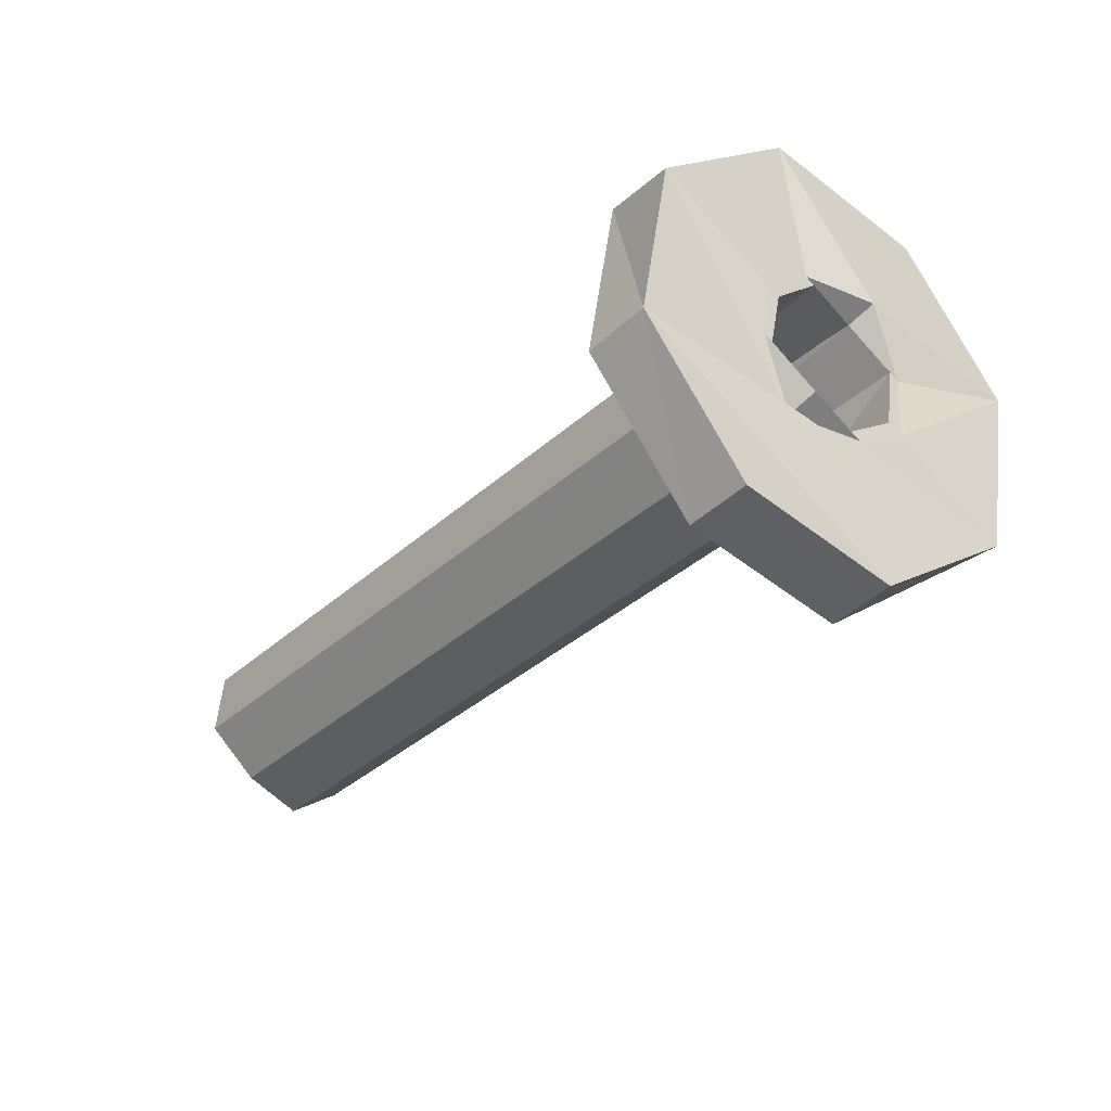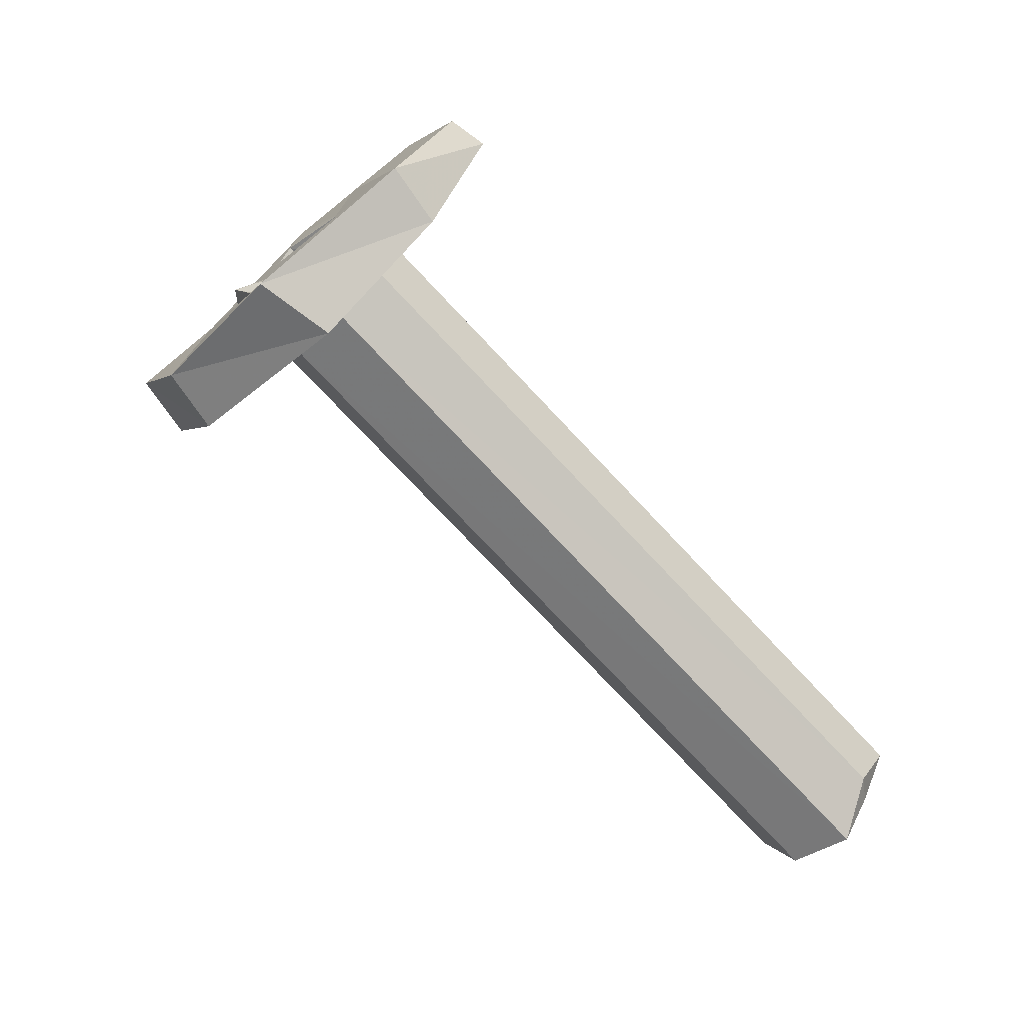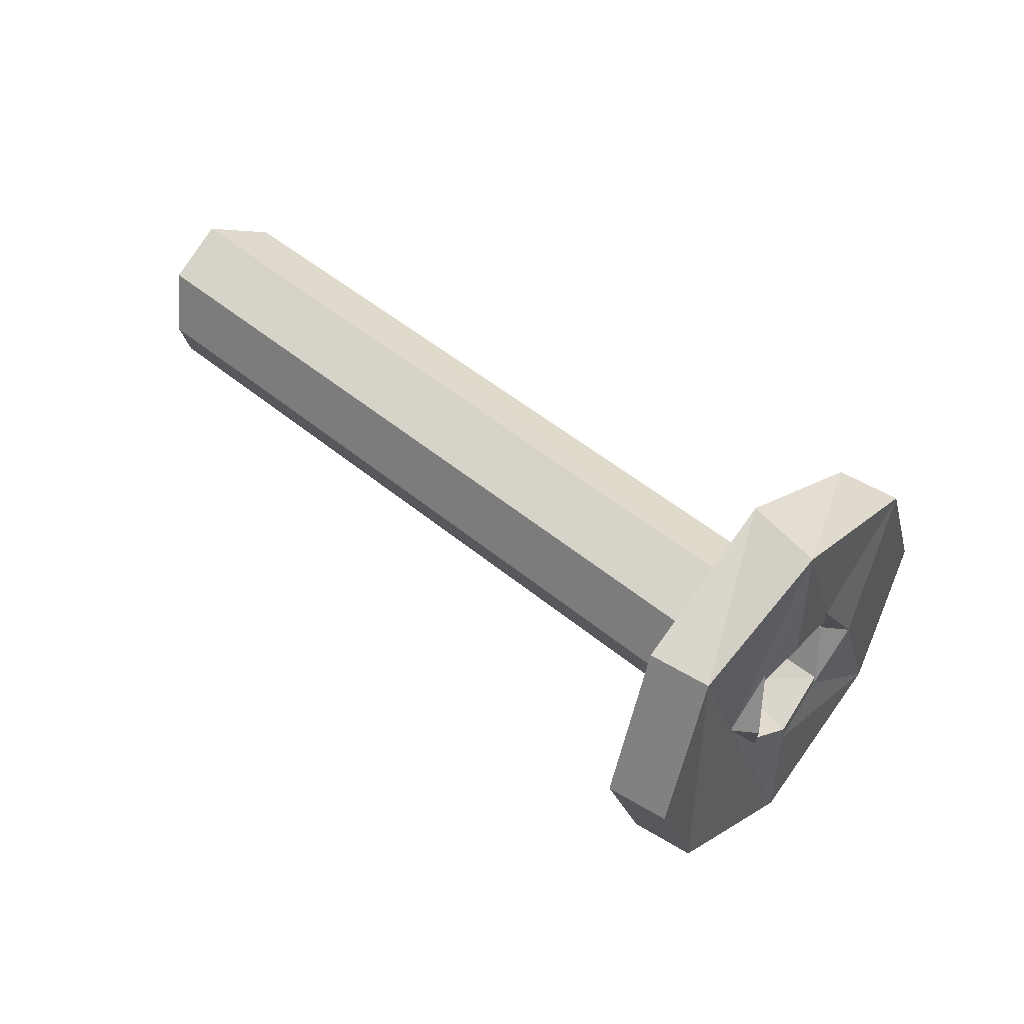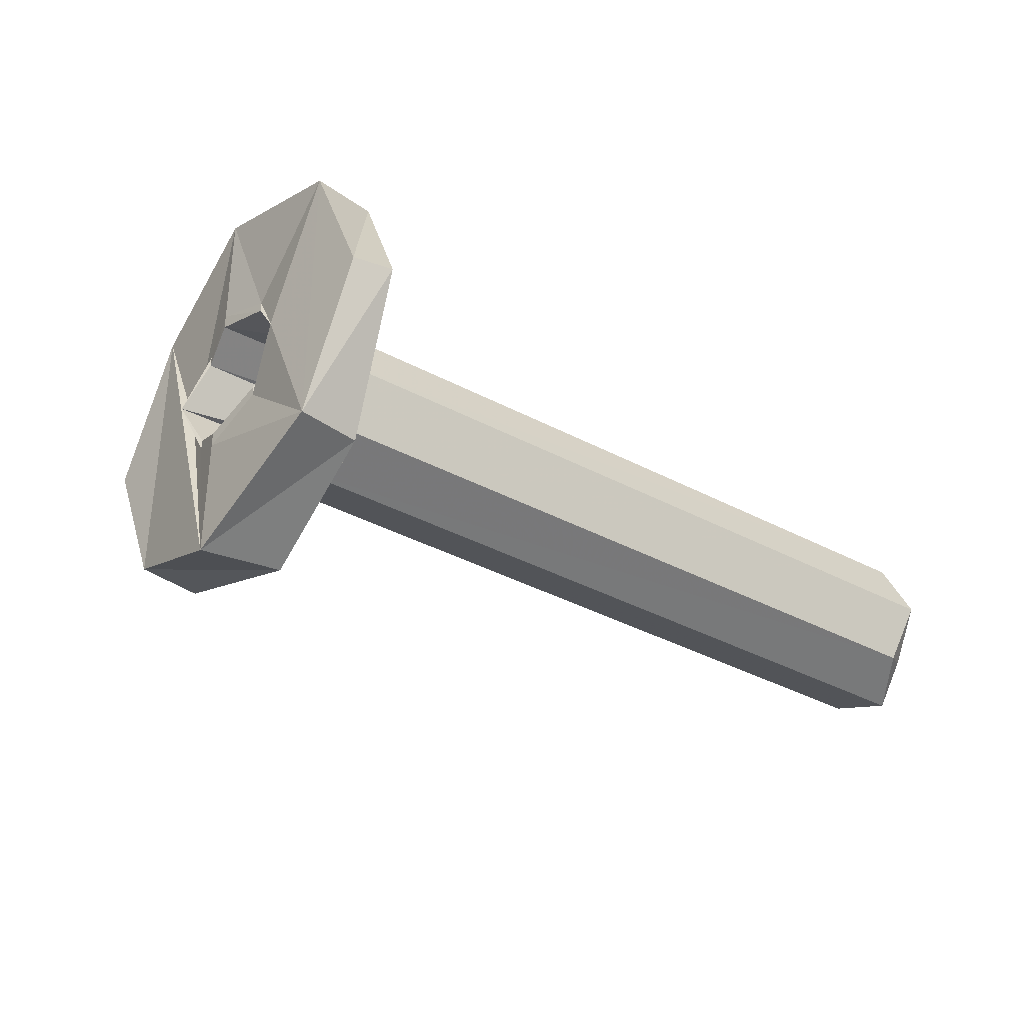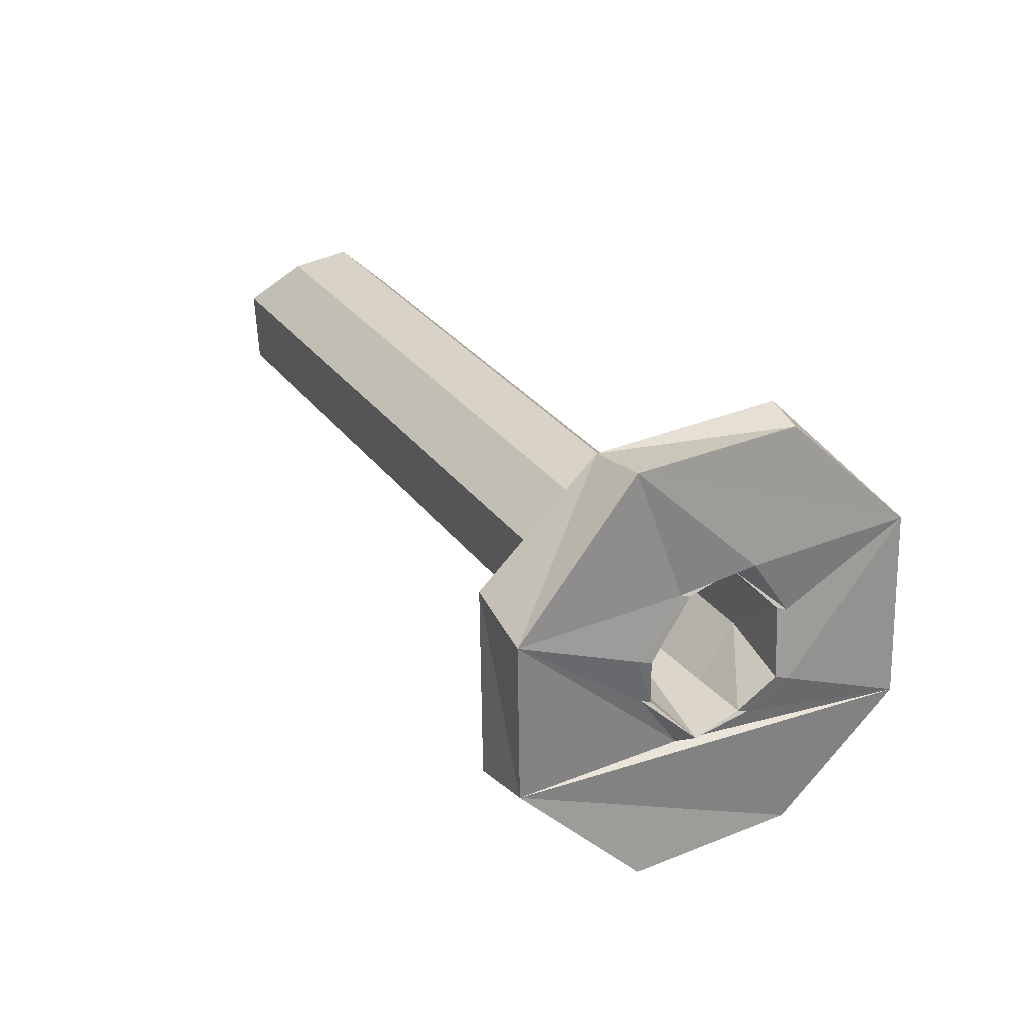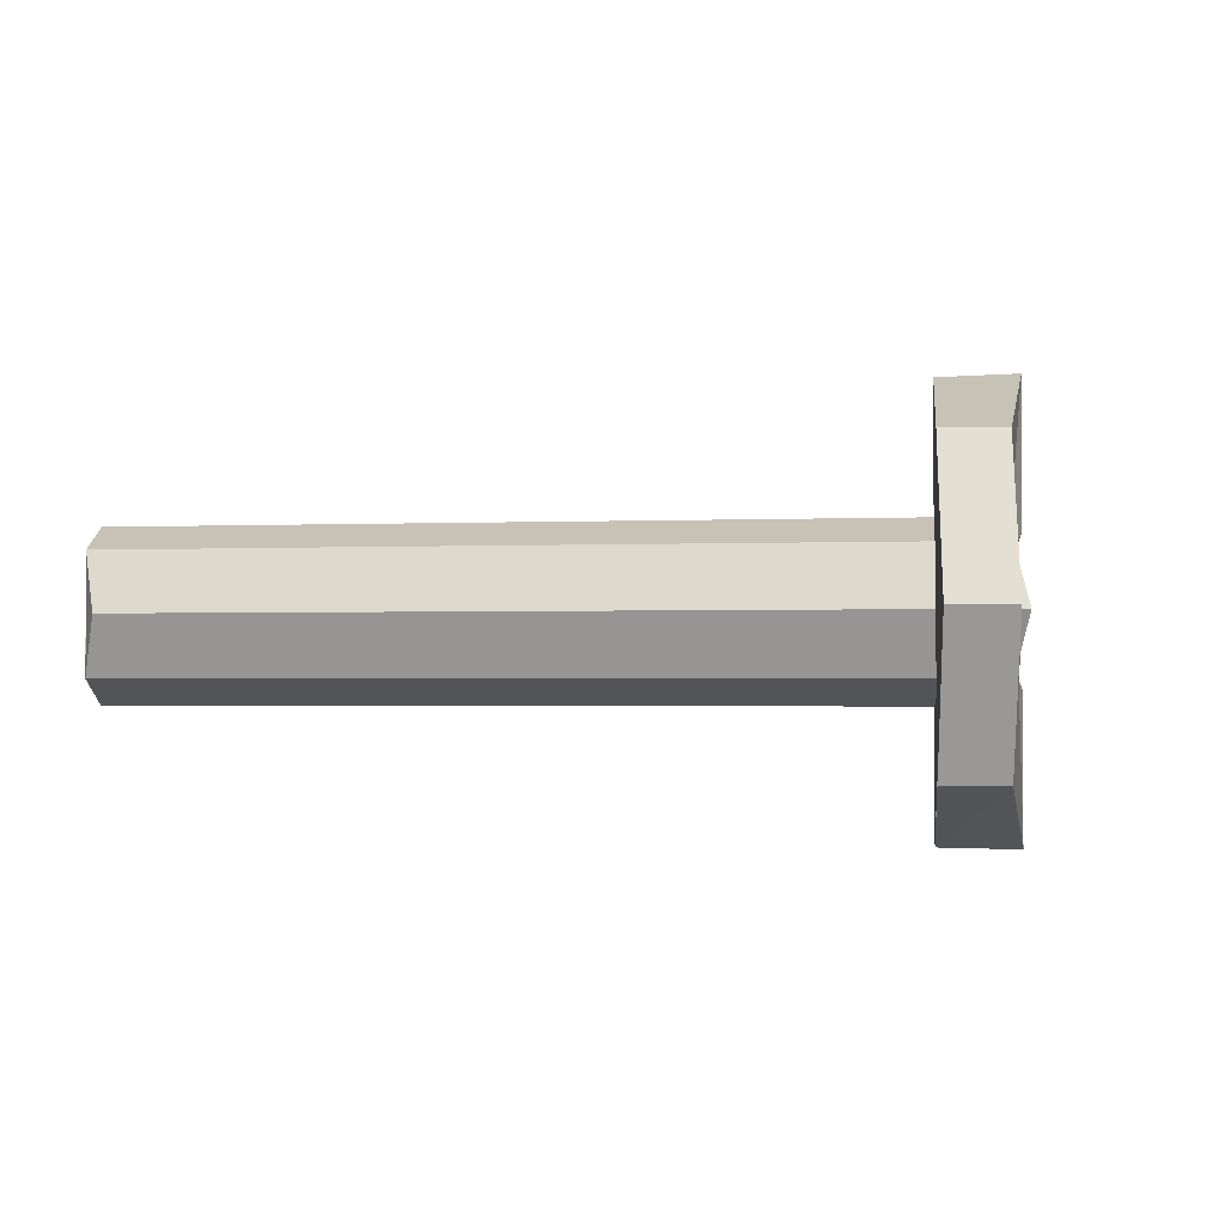
<metadata>
{"format":"obj","ext":"obj","renderer":"f3d","projection":"perspective","resolution":1024,"background":"white","views":[{"elev":-78.3,"azim":41.8,"up":"+Y"},{"elev":-76.0,"azim":98.4,"up":"+Z"},{"elev":49.9,"azim":7.6,"up":"+Z"},{"elev":-37.1,"azim":110.6,"up":"+Z"},{"elev":-12.2,"azim":55.0,"up":"+Y"},{"elev":-1.6,"azim":-24.5,"up":"+Z"}]}
</metadata>
<code>
o 13006
v 2172 1873 10.65
v 2172 1873 10.76
v 2172 1873 10.71
v 2172 1873 10.78
v 2172 1873 10.78
v 2172 1873 10.71
v 2172 1873 10.63
v 2172 1873 10.63
v 2172 1873 10.71
v 2172 1873 10.65
v 2172 1873 10.76
v 2172 1873 10.71
v 2172 1873 10.76
v 2172 1873 10.76
v 2172 1873 10.65
v 2172 1873 10.65
v 2172 1873 10.71
v 2172 1873 10.68
v 2172 1873 10.71
v 2172 1873 10.71
v 2172 1873 10.71
v 2172 1873 10.73
v 2172 1873 10.72
v 2172 1873 10.71
v 2172 1873 10.73
v 2172 1873 10.72
v 2172 1873 10.69
v 2172 1873 10.68
v 2172 1873 10.73
v 2172 1873 10.72
v 2172 1873 10.72
v 2172 1873 10.73
v 2172 1873 10.73
v 2172 1873 10.72
v 2172 1873 10.72
v 2172 1873 10.72
v 2172 1873 10.73
v 2172 1873 10.71
v 2172 1873 10.69
v 2172 1873 10.71
v 2172 1873 10.71
v 2172 1873 10.73
v 2172 1873 10.74
v 2172 1873 10.73
v 2172 1873 10.78
v 2172 1873 10.71
v 2172 1873 10.76
v 2172 1873 10.65
v 2172 1873 10.78
v 2172 1873 10.73
v 2172 1873 10.74
v 2172 1873 10.78
v 2172 1873 10.73
v 2172 1873 10.72
v 2172 1873 10.73
v 2172 1873 10.72
v 2172 1873 10.72
v 2172 1873 10.74
v 2172 1873 10.71
v 2172 1873 10.72
v 2172 1873 10.73
v 2172 1873 10.68
v 2172 1873 10.69
v 2172 1873 10.74
v 2172 1873 10.74
v 2172 1873 10.73
v 2172 1873 10.73
v 2172 1873 10.71
v 2172 1873 10.78
v 2172 1873 10.63
v 2172 1873 10.68
v 2172 1873 10.63
v 2172 1873 10.65
v 2172 1873 10.76
v 2172 1873 10.71
v 2172 1873 10.68
v 2172 1873 10.68
v 2172 1873 10.71
v 2172 1873 10.76
v 2172 1873 10.65
v 2172 1873 10.71
v 2172 1873 10.63
v 2172 1873 10.65
v 2172 1873 10.65
v 2172 1873 10.63
v 2172 1873 10.68
v 2172 1873 10.65
v 2172 1873 10.63
v 2172 1873 10.71
v 2172 1873 10.68
v 2172 1873 10.65
v 2172 1873 10.68
v 2172 1873 10.71
v 2172 1873 10.63
v 2172 1873 10.69
v 2172 1873 10.68
v 2172 1873 10.68
v 2172 1873 10.68
v 2172 1873 10.68
v 2172 1873 10.71
v 2172 1873 10.69
v 2172 1873 10.69
v 2172 1873 10.71
v 2172 1873 10.76
v 2172 1873 10.73
v 2172 1873 10.71
v 2172 1873 10.68
v 2172 1873 10.71
v 2172 1873 10.71
v 2172 1873 10.76
v 2172 1873 10.71
v 2172 1873 10.76
v 2172 1873 10.71
v 2172 1873 10.78
v 2172 1873 10.71
v 2172 1873 10.76
v 2172 1873 10.63
v 2172 1873 10.68
v 2172 1873 10.68
v 2172 1873 10.68
v 2172 1873 10.68
v 2172 1873 10.69
v 2172 1873 10.71
v 2172 1873 10.68
v 2172 1873 10.71
v 2172 1873 10.68
v 2172 1873 10.69
v 2172 1873 10.69
v 2172 1873 10.68
v 2172 1873 10.69
v 2172 1873 10.68
v 2172 1873 10.69
v 2172 1873 10.71
v 2172 1873 10.69
v 2172 1873 10.68
v 2172 1873 10.68
v 2172 1873 10.68
v 2172 1873 10.71
v 2172 1873 10.68
v 2172 1873 10.71
v 2172 1873 10.73
v 2172 1873 10.73
v 2172 1873 10.74
v 2172 1873 10.73
v 2172 1873 10.72
v 2172 1873 10.71
v 2172 1873 10.71
v 2172 1873 10.69
v 2172 1873 10.69
v 2172 1873 10.71
v 2172 1873 10.72
v 2172 1873 10.71
v 2172 1873 10.69
v 2172 1873 10.71
v 2172 1873 10.71
v 2172 1873 10.71
v 2172 1873 10.71
f 1 2 3
f 4 2 5
f 6 5 2
f 1 7 8
f 9 10 1
f 11 12 9
f 13 5 14
f 8 15 16
f 15 17 13
f 15 18 19
f 20 21 19
f 22 17 20
f 23 19 24
f 25 26 24
f 27 28 24
f 29 30 23
f 31 32 29
f 33 34 30
f 34 35 30
f 36 33 37
f 38 35 36
f 39 40 38
f 41 35 38
f 36 22 38
f 37 22 36
f 41 22 42
f 42 13 41
f 43 13 42
f 44 45 43
f 46 13 47
f 47 48 46
f 49 50 47
f 51 35 50
f 52 51 50
f 51 53 26
f 51 54 53
f 52 55 51
f 55 56 51
f 52 6 55
f 37 56 57
f 57 58 37
f 59 60 56
f 61 59 56
f 59 61 6
f 62 59 6
f 59 62 63
f 32 58 22
f 64 22 58
f 22 65 66
f 58 67 65
f 68 69 67
f 70 68 71
f 68 72 73
f 74 73 75
f 71 76 77
f 78 79 74
f 80 81 78
f 82 83 80
f 84 85 82
f 82 86 84
f 79 87 88
f 79 88 89
f 90 88 91
f 92 85 90
f 63 92 90
f 93 94 92
f 95 90 96
f 97 90 98
f 96 98 27
f 90 48 98
f 27 99 96
f 100 101 27
f 101 99 102
f 98 48 103
f 104 103 48
f 104 50 103
f 105 106 103
f 106 107 103
f 108 48 15
f 48 108 109
f 110 109 111
f 15 112 113
f 64 114 112
f 52 112 114
f 10 114 115
f 10 116 114
f 79 114 116
f 117 118 119
f 7 120 86
f 120 121 86
f 20 86 121
f 121 120 76
f 76 101 121
f 121 122 123
f 124 123 125
f 76 126 122
f 76 127 126
f 99 122 126
f 128 126 127
f 129 128 99
f 99 130 131
f 99 132 130
f 133 128 134
f 135 134 136
f 136 137 135
f 138 139 137
f 133 139 140
f 139 138 140
f 141 133 140
f 142 140 138
f 140 142 141
f 142 143 144
f 145 144 143
f 145 146 147
f 148 147 149
f 150 151 152
f 153 154 155
f 156 154 157

</code>
